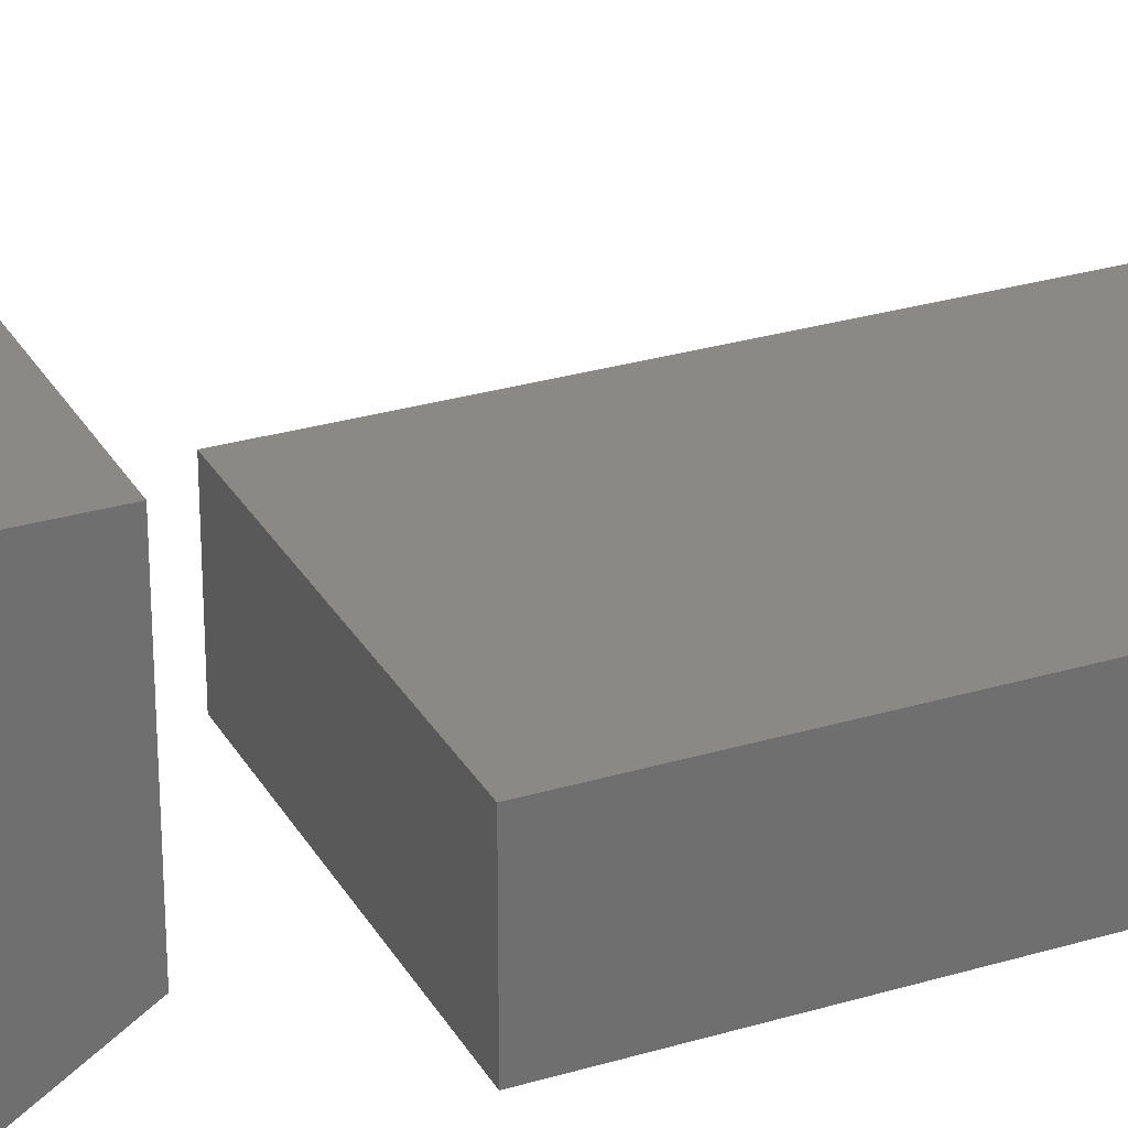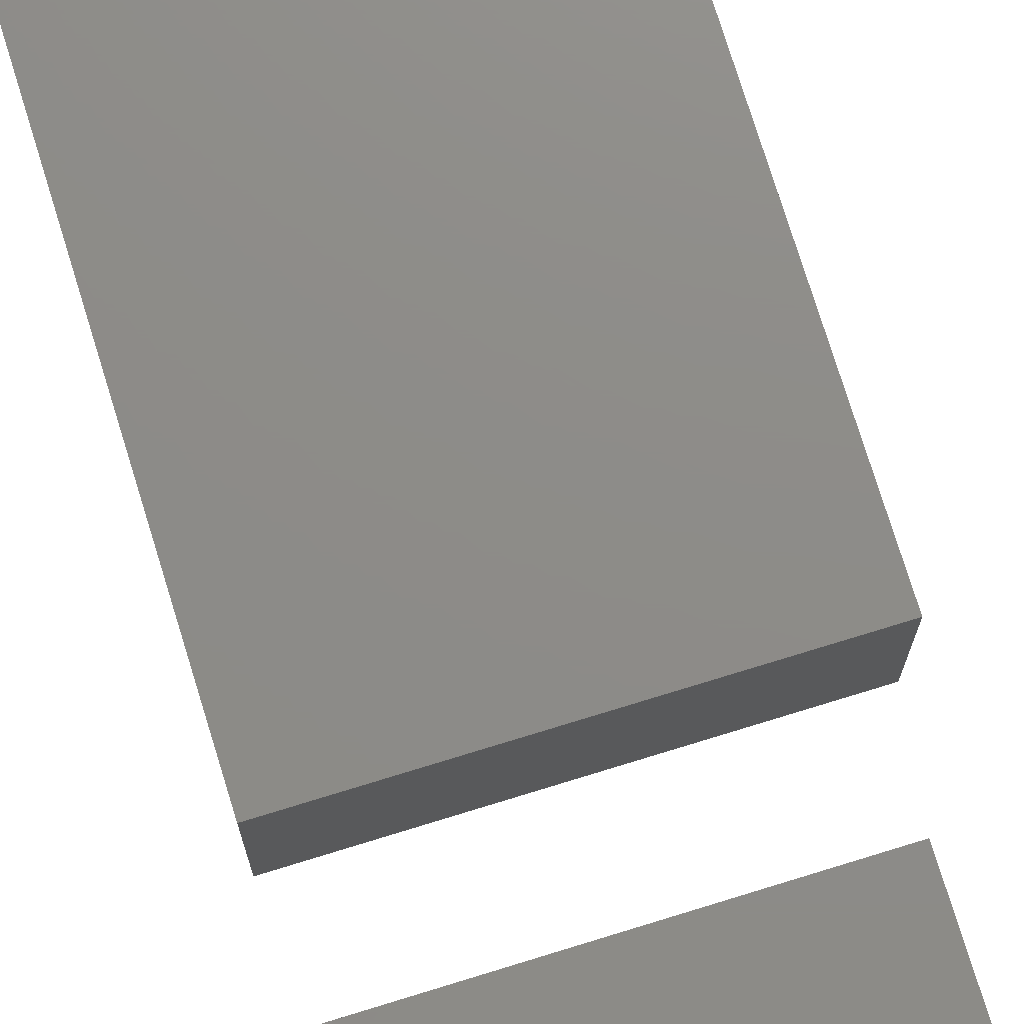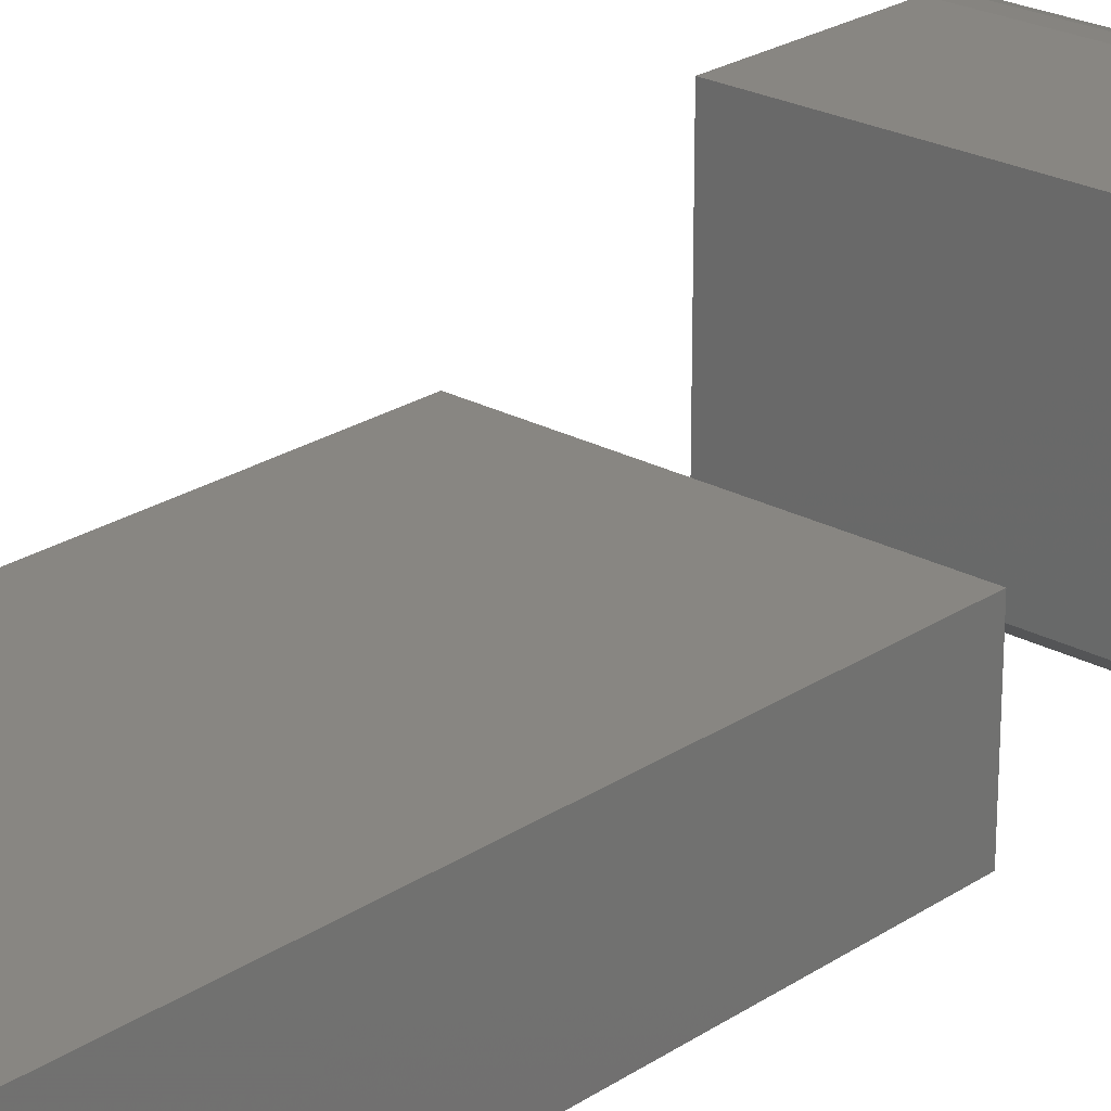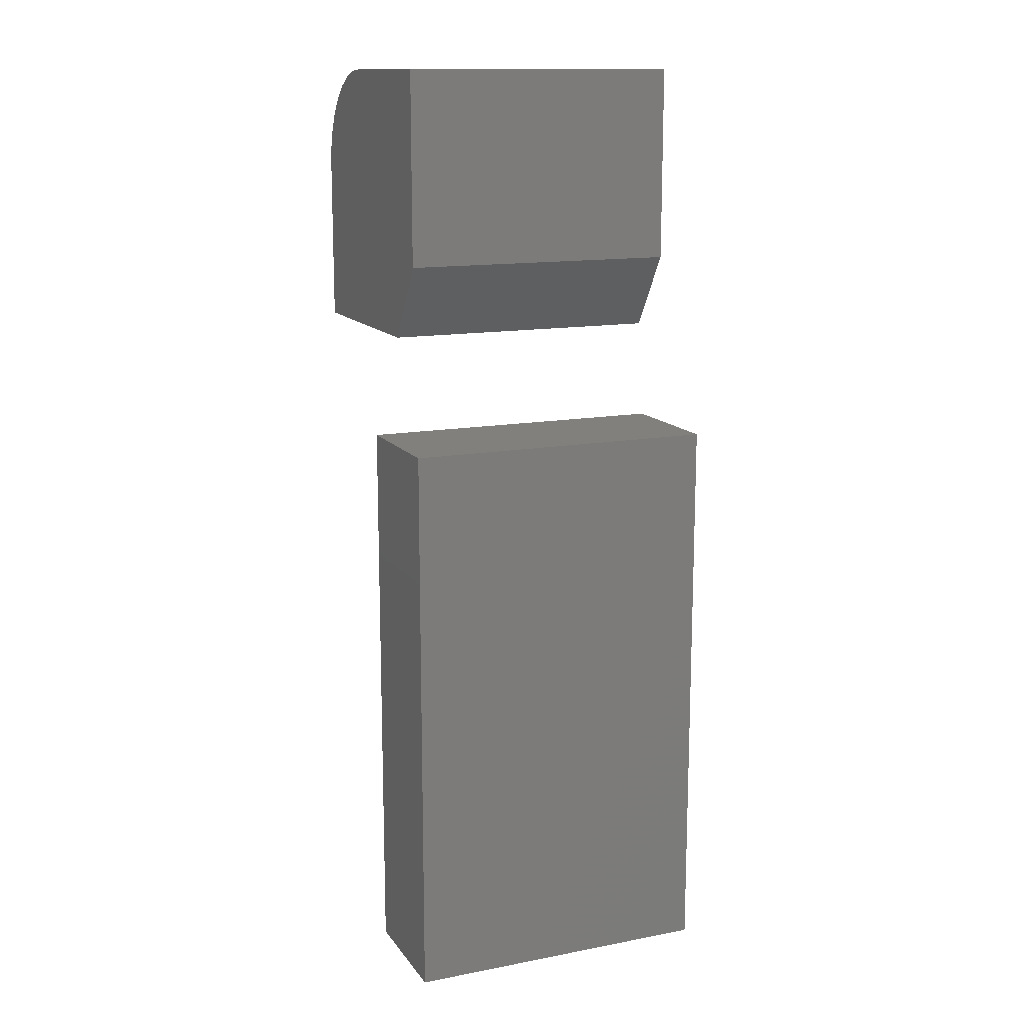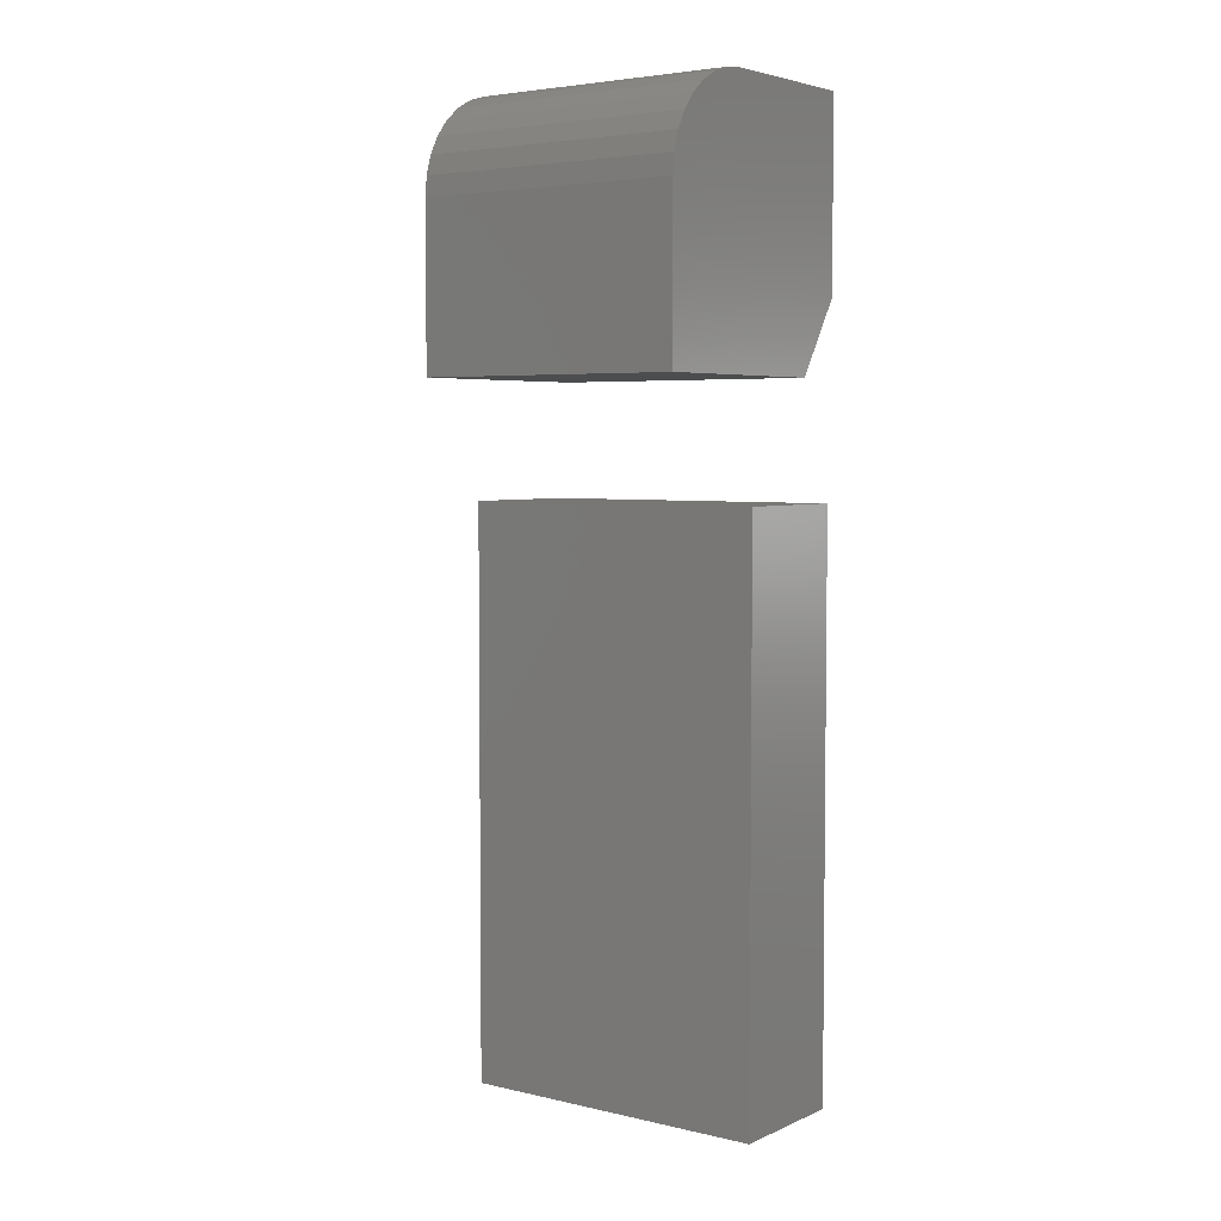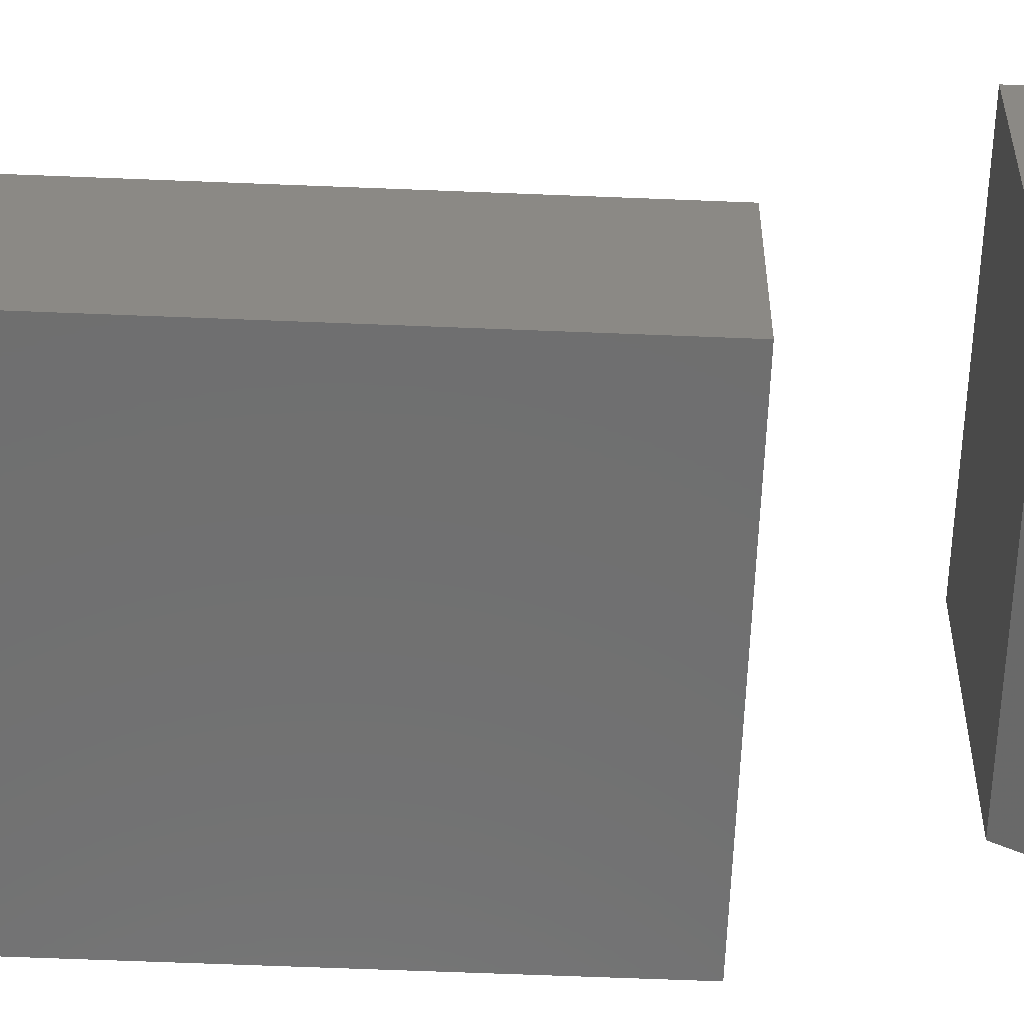
<metadata>
{"format":"stl","ext":"stl","renderer":"f3d","projection":"perspective","resolution":1024,"background":"white","views":[{"elev":28.4,"azim":-114.3,"up":"+Z"},{"elev":75.0,"azim":162.9,"up":"+Z"},{"elev":23.9,"azim":42.4,"up":"+Z"},{"elev":13.8,"azim":157.1,"up":"+Y"},{"elev":4.5,"azim":36.5,"up":"+Y"},{"elev":-60.8,"azim":87.6,"up":"+Z"}]}
</metadata>
<code>
# stl→obj: 34 verts, 60 faces
v 0.07812 -0.75 0.1484
v 0.4416 -0.75 0.1484
v 0.07812 -0.08594 0.1484
v 0.4416 -0.08594 0.1484
v 0.07812 -0.75 0
v 0.07812 -0.08594 0
v 0.4416 -0.75 0
v 0.4416 -0.08594 0
v 0.1328 0.1328 0
v 0.1328 0.04688 0.05469
v 0.1328 0.04688 0.2969
v 0.1328 0.2323 0.2969
v 0.1328 0.2552 0.2946
v 0.1328 0.2772 0.288
v 0.1328 0.2974 0.2771
v 0.1328 0.3152 0.2626
v 0.1328 0.3298 0.2448
v 0.1328 0.3406 0.2245
v 0.1328 0.3473 0.2025
v 0.1328 0.3495 0.1797
v 0.1328 0.3495 0
v 0.4453 0.1328 0
v 0.4453 0.04688 0.2969
v 0.4453 0.04688 0.05469
v 0.4453 0.3495 0
v 0.4453 0.3495 0.1797
v 0.4453 0.3473 0.2025
v 0.4453 0.3406 0.2245
v 0.4453 0.3298 0.2448
v 0.4453 0.3152 0.2626
v 0.4453 0.2974 0.2771
v 0.4453 0.2772 0.288
v 0.4453 0.2552 0.2946
v 0.4453 0.2323 0.2969
f 1 2 3
f 3 2 4
f 5 6 7
f 7 6 8
f 3 6 1
f 1 6 5
f 4 8 3
f 3 8 6
f 2 7 4
f 4 7 8
f 1 5 2
f 2 5 7
f 9 10 11
f 9 11 12
f 9 12 13
f 9 13 14
f 9 14 15
f 9 15 16
f 9 16 17
f 9 17 18
f 9 18 19
f 9 19 20
f 9 20 21
f 22 23 24
f 25 26 27
f 25 27 28
f 25 28 29
f 25 29 30
f 25 30 31
f 25 31 32
f 25 32 33
f 25 33 34
f 25 34 23
f 25 23 22
f 11 23 12
f 12 23 34
f 26 25 20
f 20 25 21
f 26 20 27
f 27 20 19
f 27 19 28
f 28 19 18
f 28 18 29
f 29 18 17
f 29 17 30
f 30 17 16
f 30 16 31
f 31 16 15
f 31 15 32
f 32 15 14
f 32 14 33
f 33 14 13
f 33 13 34
f 34 13 12
f 9 21 22
f 22 21 25
f 11 10 23
f 23 10 24
f 10 9 24
f 24 9 22

</code>
